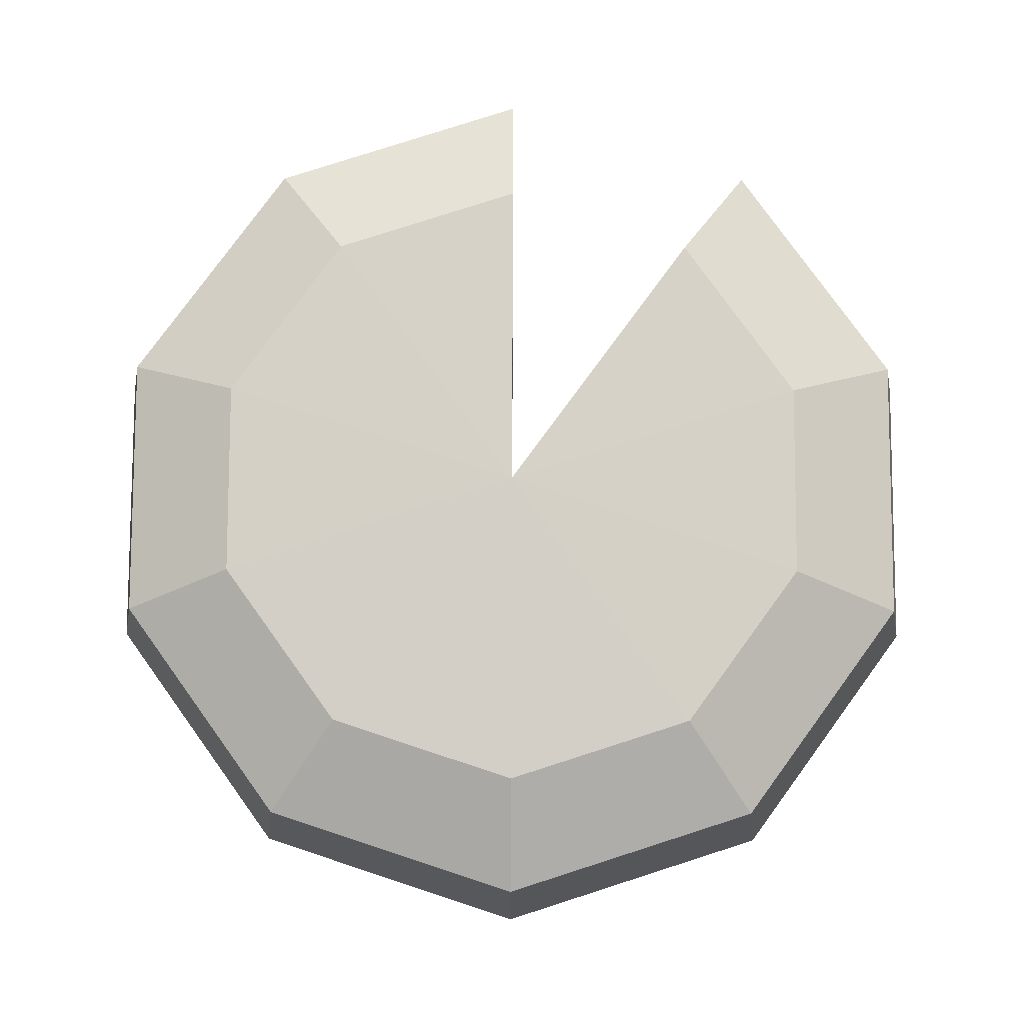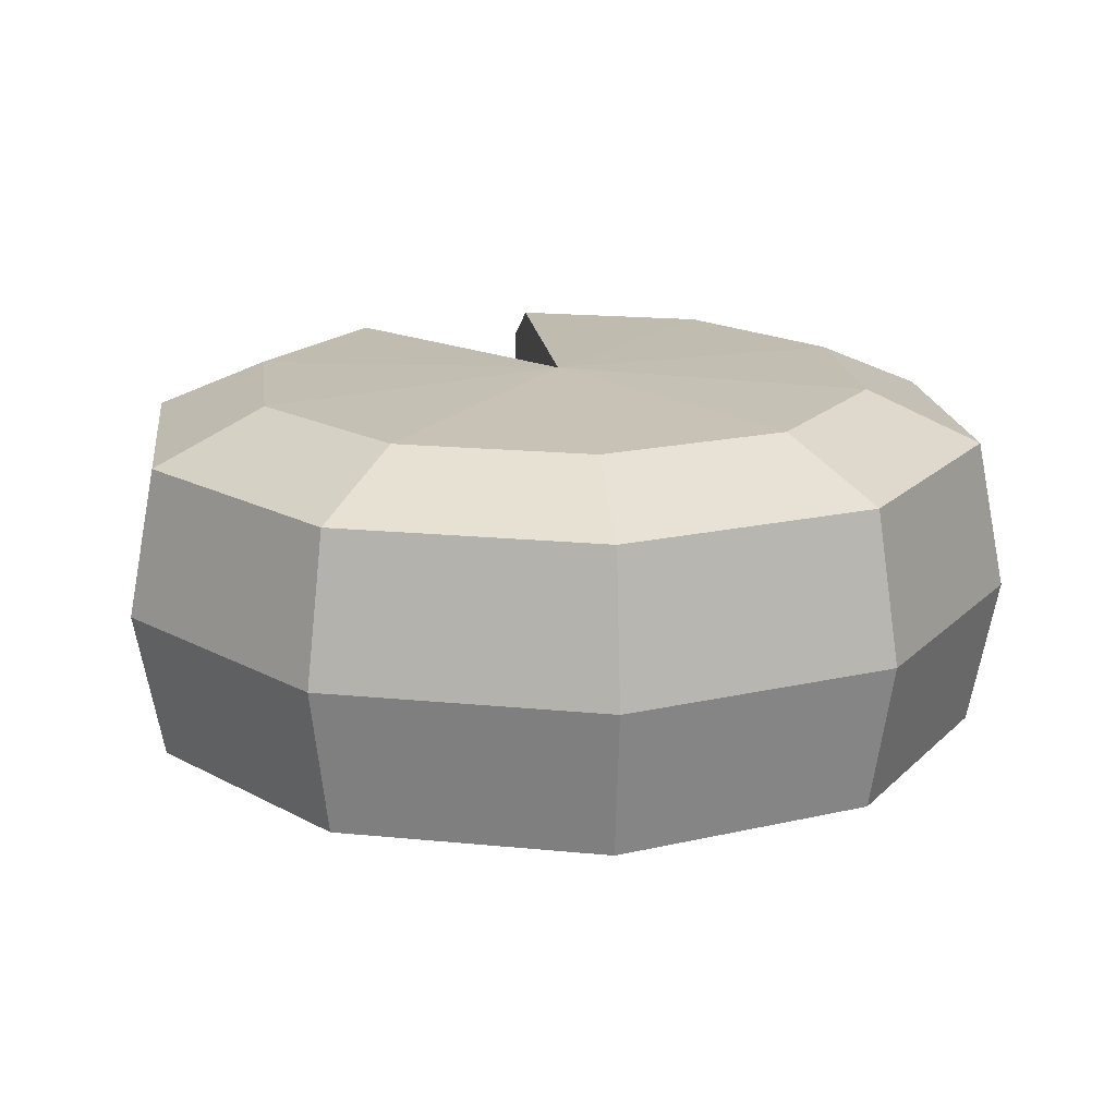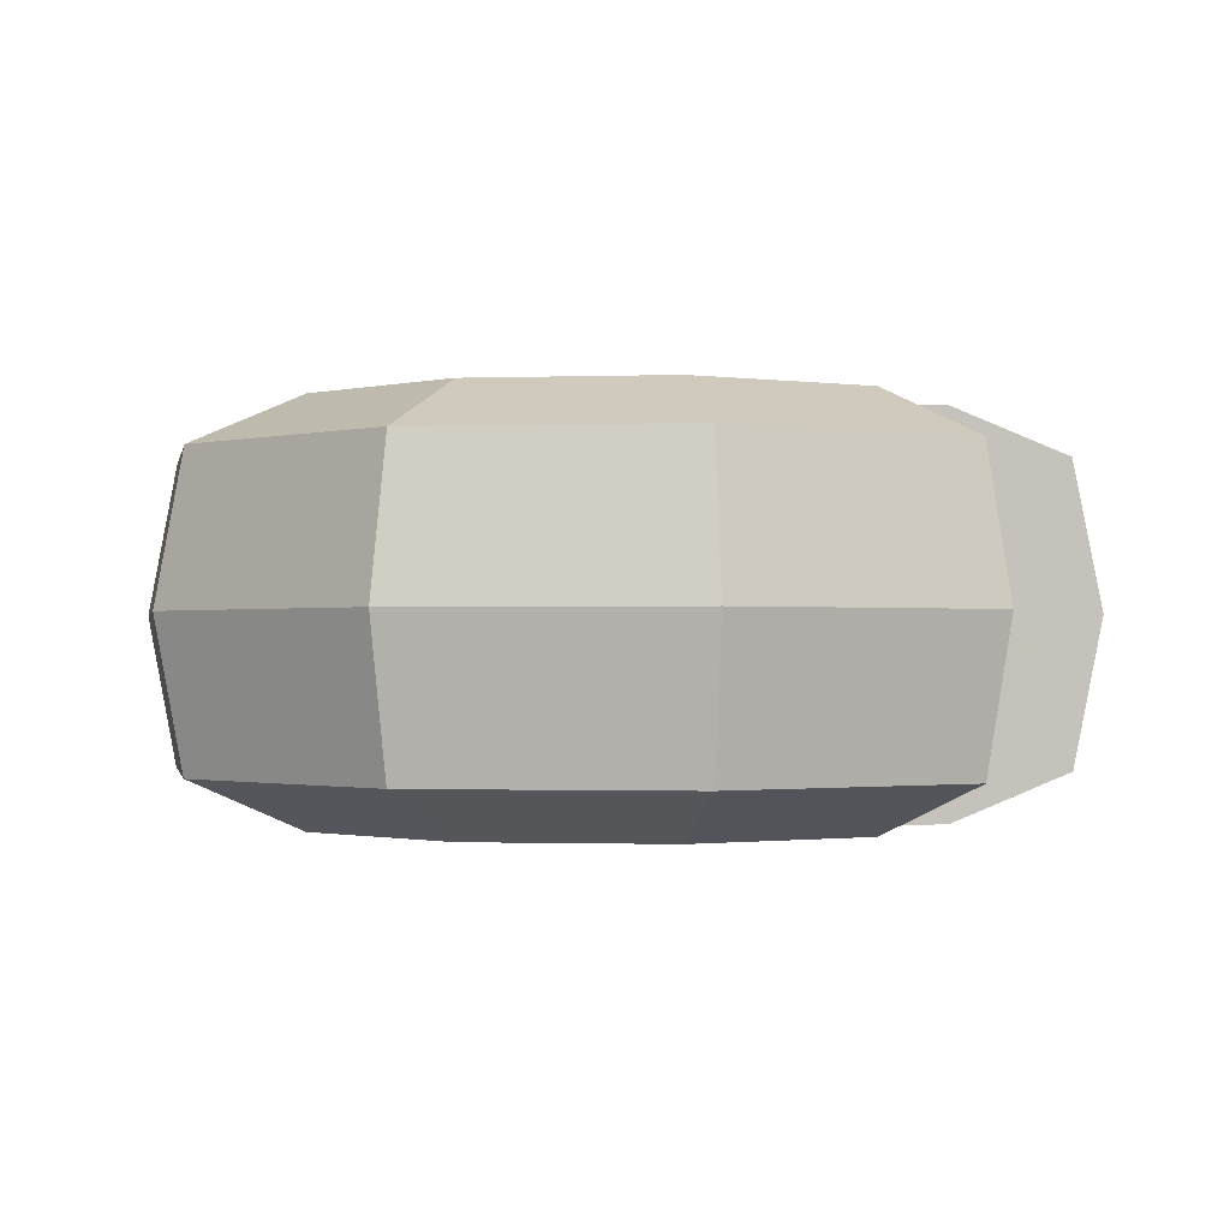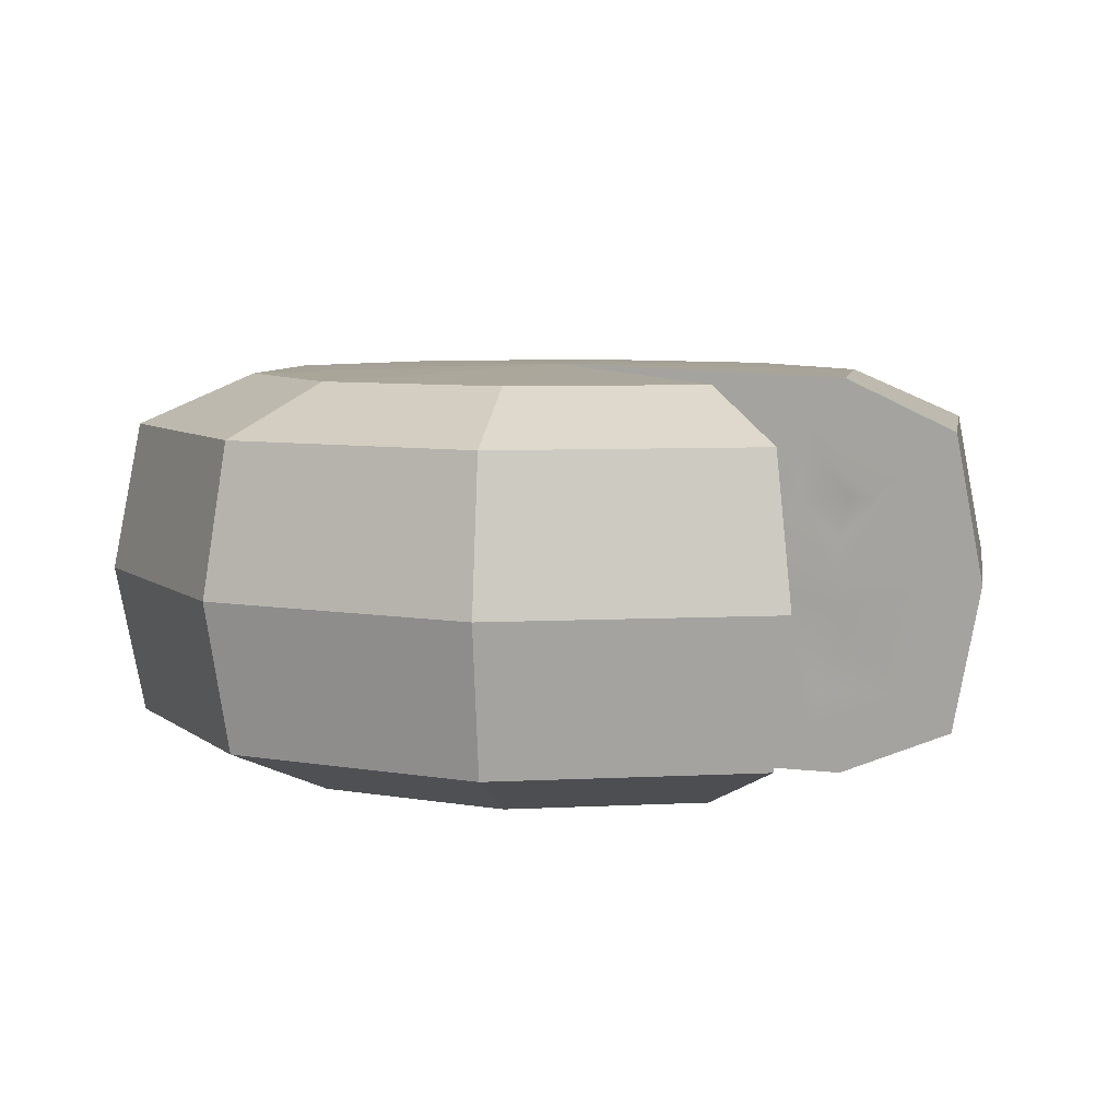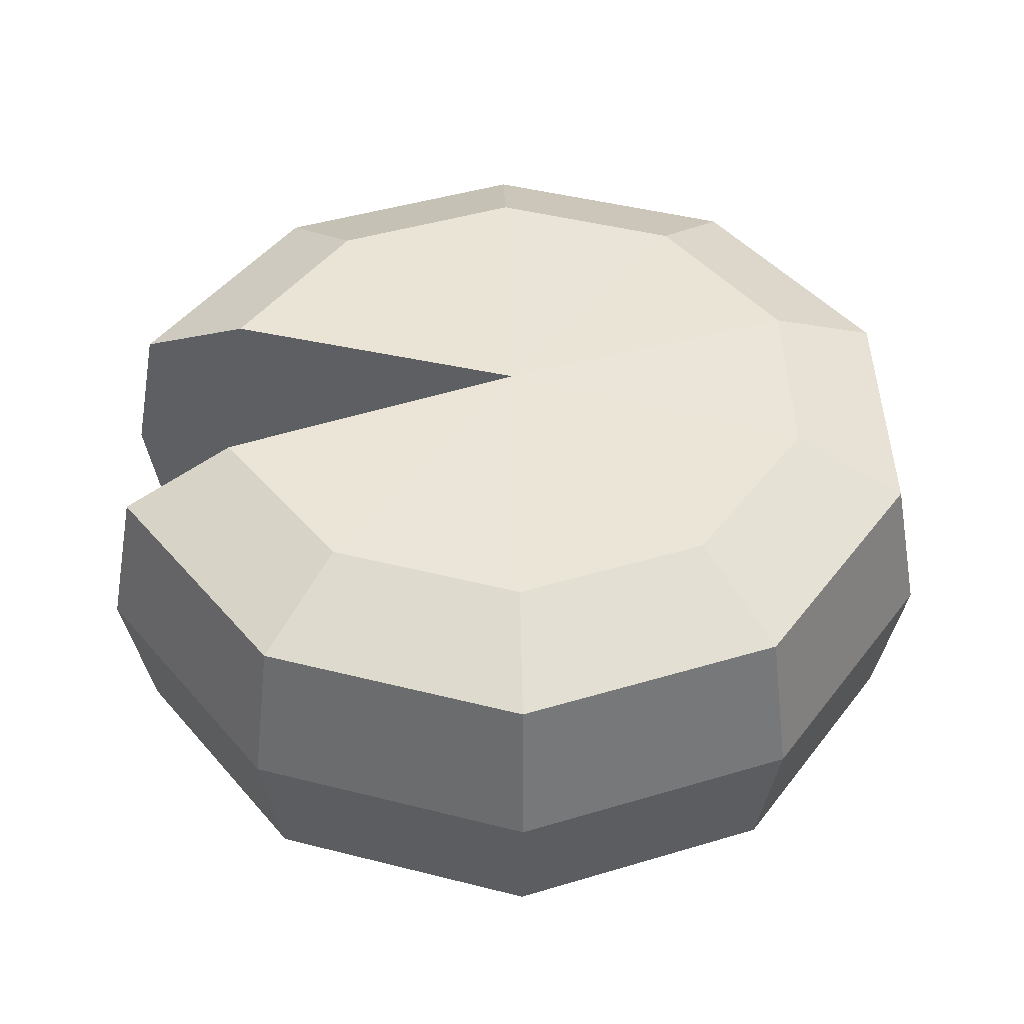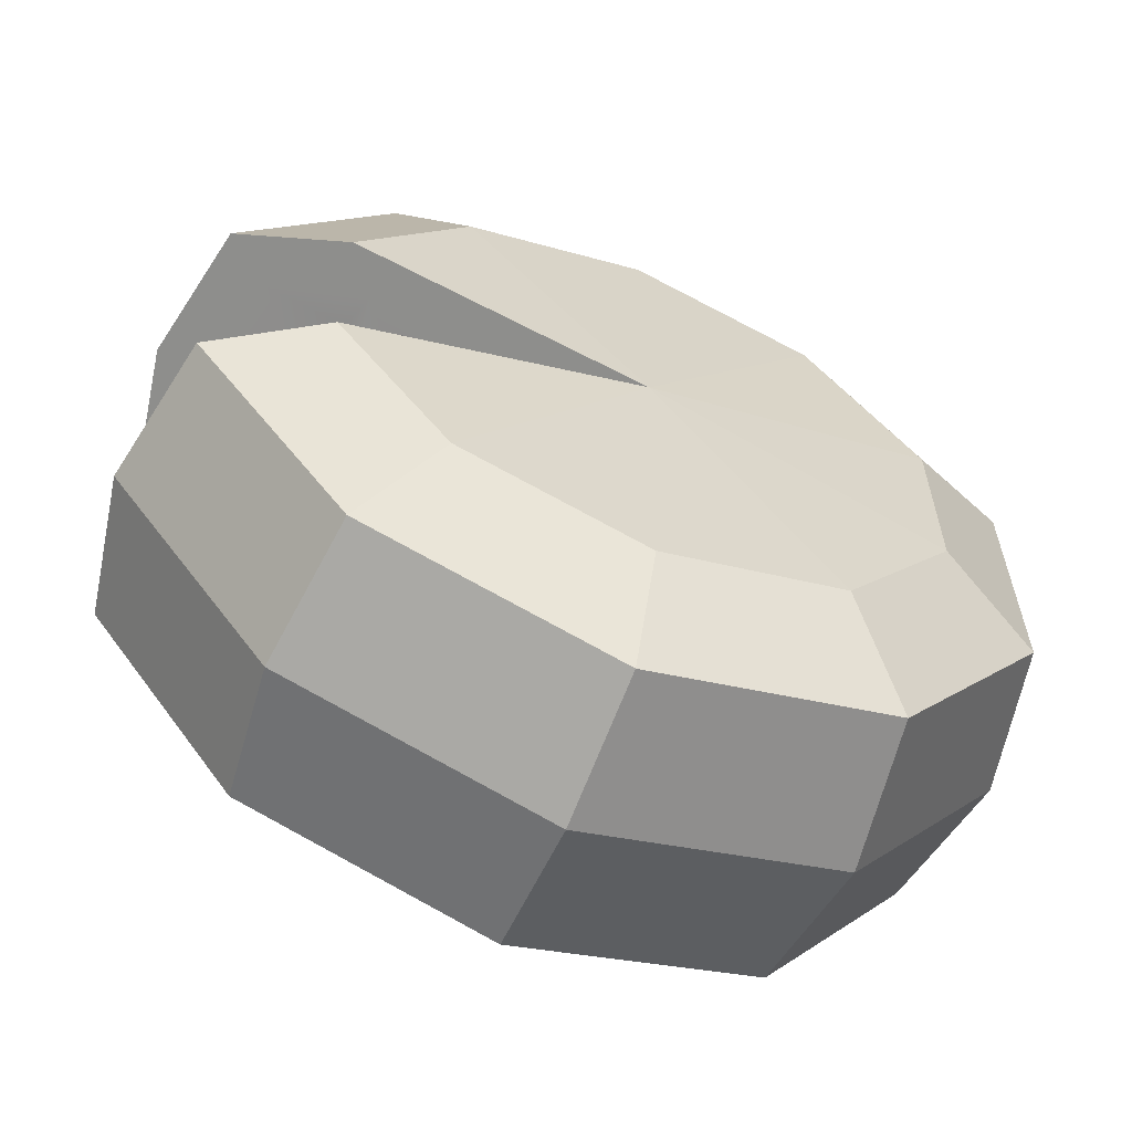
<metadata>
{"format":"obj","ext":"obj","renderer":"f3d","projection":"perspective","resolution":1024,"background":"white","views":[{"elev":79.8,"azim":108.2,"up":"+Y"},{"elev":17.5,"azim":65.2,"up":"+Y"},{"elev":-0.9,"azim":-154.6,"up":"+Y"},{"elev":6.9,"azim":-134.5,"up":"+Y"},{"elev":44.2,"azim":-1.4,"up":"+Y"},{"elev":-62.0,"azim":-22.4,"up":"+Z"}]}
</metadata>
<code>
v 7.317 -4.244 -10.07
v -1e-06 -4.244 -12.45
v -7.317 -4.244 -10.07
v -11.84 -4.244 -3.847
v -11.84 -4.244 3.847
v -7.317 -4.244 10.07
v -0 -4.244 12.45
v 7.317 -4.244 10.07
v 11.84 -4.244 3.847
v 11.84 -4.244 -3.847
v 7.317 4.244 -10.07
v -1e-06 4.244 -12.45
v -7.317 4.244 -10.07
v -11.84 4.244 -3.847
v -11.84 4.244 3.847
v -7.317 4.244 10.07
v -0 4.244 12.45
v 7.317 4.244 10.07
v 11.84 4.244 3.847
v 11.84 4.244 -3.847
v 8.674 -5.693 -2.818
v 5.361 -5.693 -7.378
v 8.674 -5.693 2.818
v 5.361 -5.693 7.378
v -0 -5.693 9.12
v -5.361 -5.693 7.378
v -8.674 -5.693 2.818
v -8.674 -5.693 -2.818
v -5.361 -5.693 -7.378
v -1e-06 -5.693 -9.12
v 5.361 5.693 -7.378
v -1e-06 5.693 -9.12
v -5.361 5.693 -7.378
v -8.674 5.693 -2.818
v -8.674 5.693 2.818
v -5.361 5.693 7.378
v -0 5.693 9.12
v 5.361 5.693 7.378
v 8.674 5.693 2.818
v 8.674 5.693 -2.818
v -12.62 0 -4.101
v -7.801 0 -10.74
v -1e-06 0 -13.27
v 7.801 0 -10.74
v 12.62 0 -4.101
v 12.62 0 4.101
v 7.801 0 10.74
v 0 0 13.27
v -7.801 0 10.74
v -12.62 0 4.101
v -0 5.922 0
v -1e-06 -5.922 0
v -7.699 4.431 2.502
v -11.2 0 3.64
v -10.51 3.303 3.415
v -7.699 4.431 -2.502
v -0 4.609 0
v -0 0 0
v -7.699 -4.431 -2.502
v -11.2 0 -3.64
v -10.51 -3.303 -3.415
v -0 -4.609 0
v -7.699 -4.431 2.502
v -10.51 3.303 -3.415
v -10.51 -3.303 3.415
v -7.739 1.52 -2.515
v -6.241 -0.0666 -2.028
v -7.739 -1.52 -2.515
v -8.941 0 -2.905
v -5.124 2.581 -1.665
v -2.675 1.893 -0.869
v -4.41 1.017 -1.433
v -3.418 3.52 -1.11
v -2.683 -1.817 -0.8716
v -5.117 -2.655 -1.663
v -4.452 -1.021 -1.447
v -3.374 -3.517 -1.096
v -7.484 -0.01024 -2.951
v -3.75 2.26 -1.74
v -3.798 -2.263 -1.589
v -8.542 0 2.775
v -4.713 1.492 1.531
v -5.598 0 1.819
v -3.325 -0.1208 1.08
v -4.818 -1.435 1.566
v -8.103 3.26 2.633
v -8.491 0.9695 2.759
v -8.515 -0.9324 2.767
v -8.051 -3.369 2.616
v -9.6 -2.416 3.119
v -9.645 2.307 3.134
v -8.568 2.255 3.318
v -8.538 -2.306 3.308
v -4.413 -0.001871 1.968
v -7.31 2.135 2.375
v -7.352 -1.997 2.389
f 1 2 43 44
f 2 3 42 43
f 3 4 41 42
f 5 6 49 50
f 6 7 48 49
f 7 8 47 48
f 8 9 46 47
f 9 10 45 46
f 10 1 44 45
f 1 10 21 22
f 10 9 23 21
f 9 8 24 23
f 8 7 25 24
f 7 6 26 25
f 6 5 27 26
f 4 3 29 28
f 3 2 30 29
f 2 1 22 30
f 11 12 32 31
f 12 13 33 32
f 13 14 34 33
f 15 16 36 35
f 16 17 37 36
f 17 18 38 37
f 18 19 39 38
f 19 20 40 39
f 20 11 31 40
f 42 41 14 13
f 43 42 13 12
f 44 43 12 11
f 45 44 11 20
f 46 45 20 19
f 47 46 19 18
f 48 47 18 17
f 49 48 17 16
f 50 49 16 15
f 31 32 51
f 32 33 51
f 33 34 51
f 35 36 51
f 36 37 51
f 37 38 51
f 38 39 51
f 39 40 51
f 40 31 51
f 22 21 52
f 21 23 52
f 23 24 52
f 24 25 52
f 25 26 52
f 26 27 52
f 28 29 52
f 29 30 52
f 30 22 52
f 50 15 55 54
f 15 35 53 55
f 51 34 56 57
f 35 51 57 53
f 41 4 61 60
f 4 28 59 61
f 28 52 62 59
f 52 27 63 62
f 34 14 64 56
f 14 41 60 64
f 27 5 65 63
f 5 50 54 65
f 60 69 66 56 64
f 59 68 69 60 61
f 58 71 72 67
f 57 73 71 58
f 73 56 70
f 66 67 72 70 56
f 75 76 67 68 59
f 62 77 59
f 58 74 77 62
f 58 67 76 74
f 67 66 78
f 66 69 78
f 69 68 78
f 68 67 78
f 72 71 79
f 71 73 79
f 73 70 79
f 70 72 79
f 76 75 80
f 75 77 80
f 77 74 80
f 74 76 80
f 85 62 63
f 57 58 84 82
f 53 82 83 95 86
f 55 91 87 81 54
f 53 86 91 55
f 83 96 88 81
f 65 90 89 63
f 54 81 88 90 65
f 91 86 92
f 86 95 92
f 87 91 92
f 90 88 93
f 88 96 93
f 89 90 93
f 84 85 94
f 85 83 94
f 83 82 94
f 82 84 94
f 95 83 81 87
f 92 95 87
f 63 89 96 83 85
f 93 96 89
f 57 82 53
f 85 84 58 62
f 57 56 73
f 59 77 75

</code>
